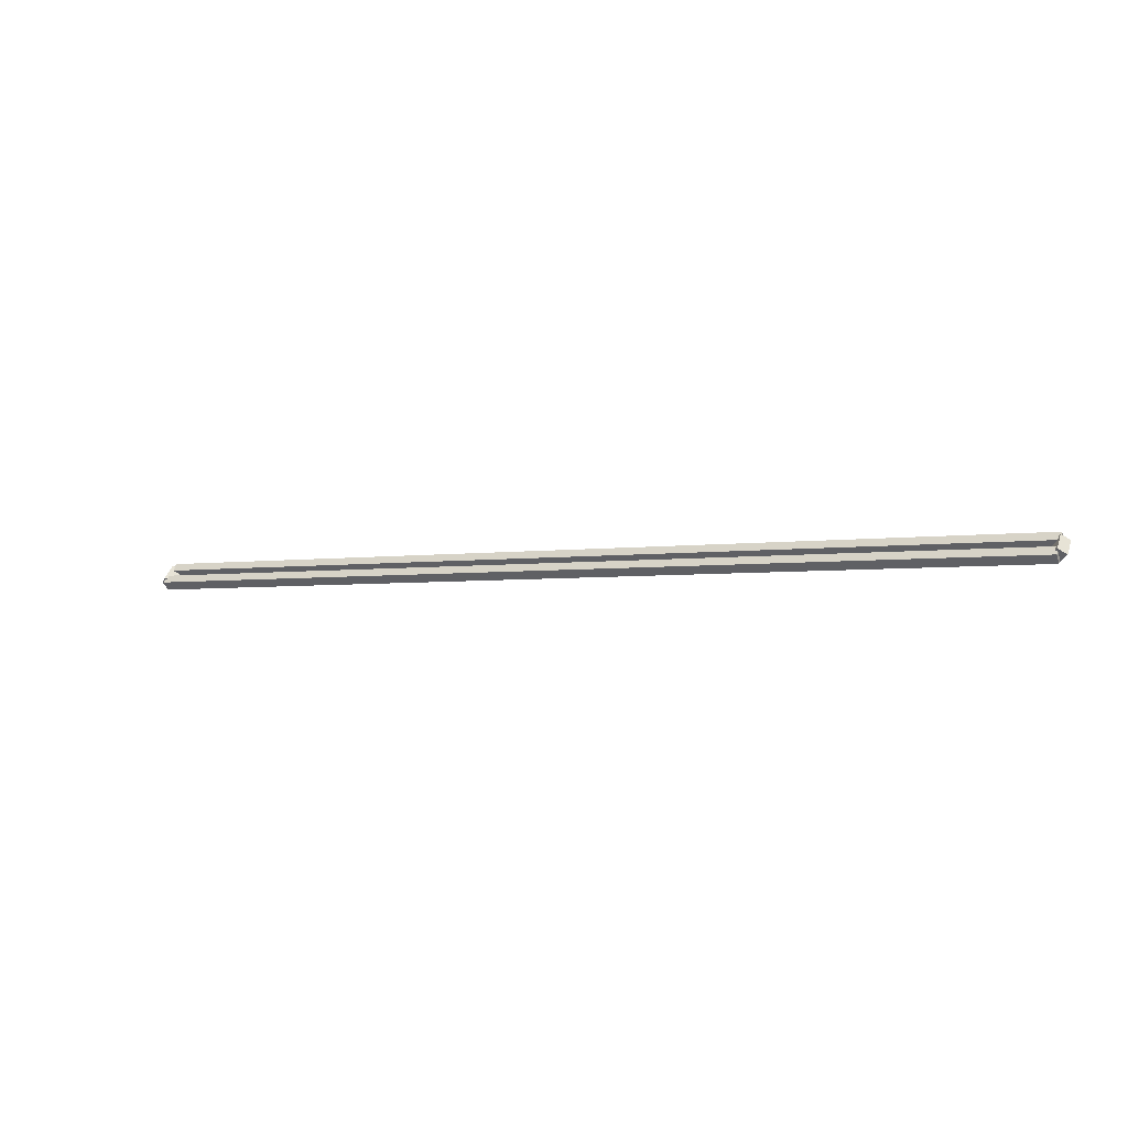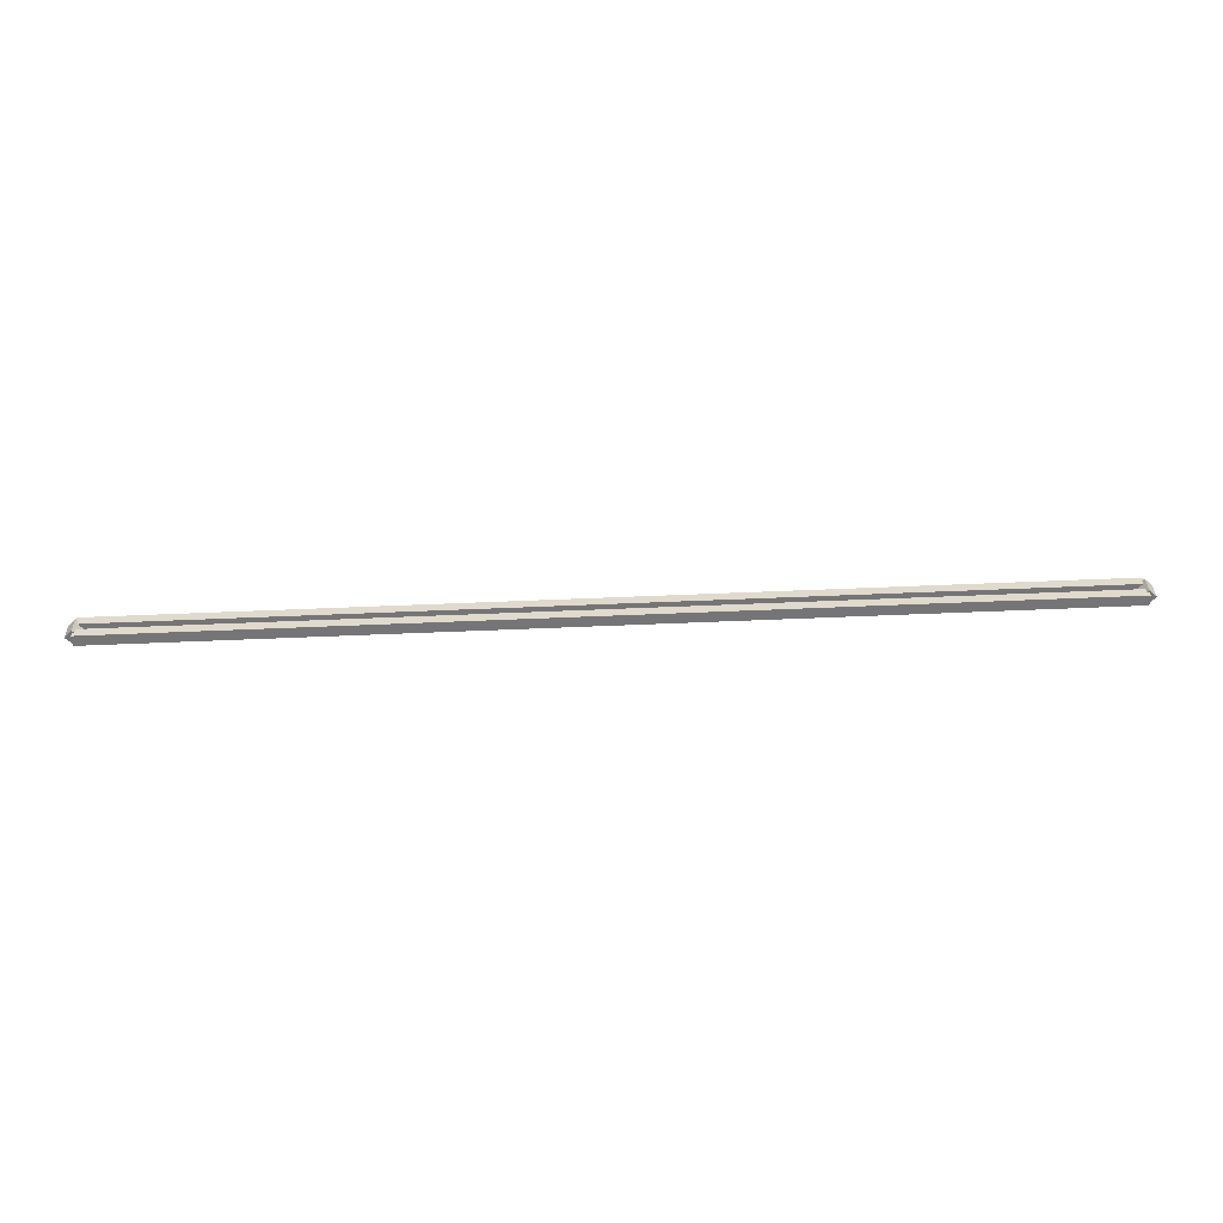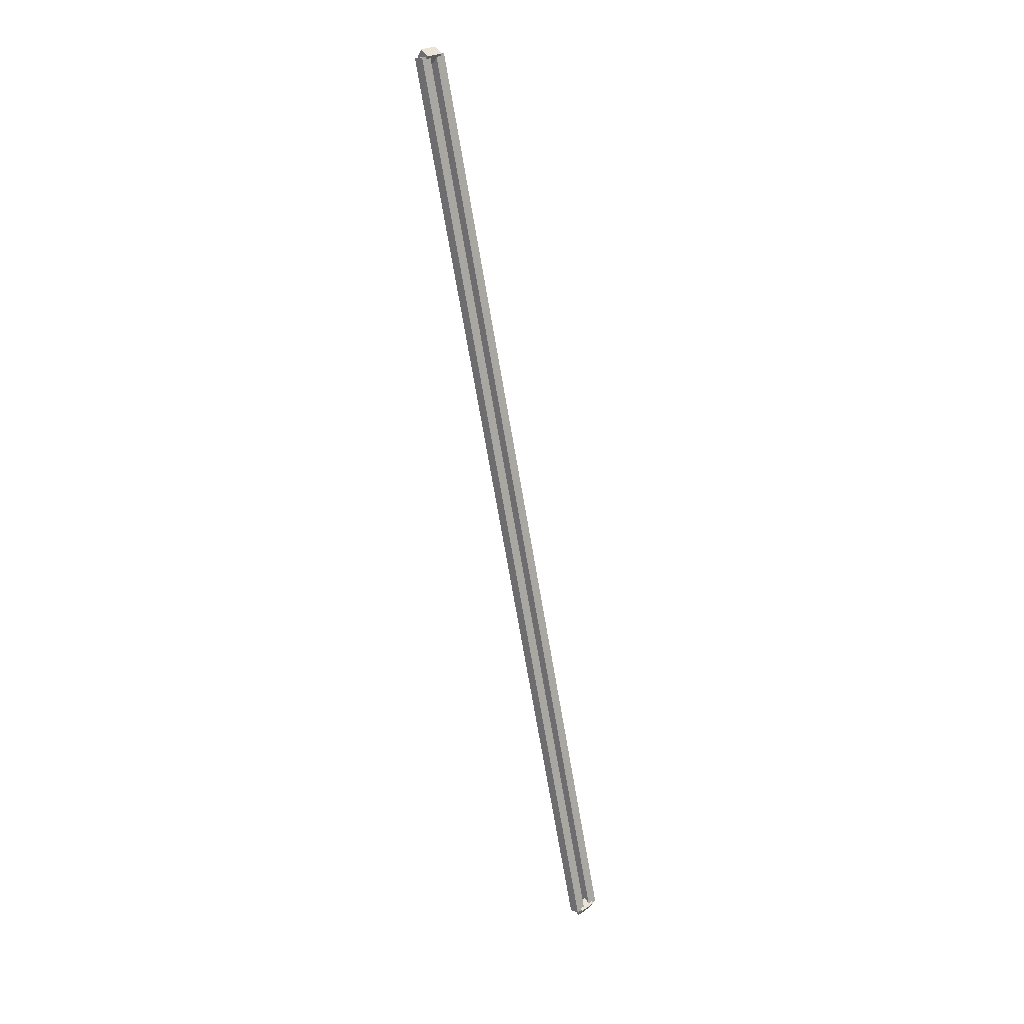
<metadata>
{"format":"obj","ext":"obj","renderer":"f3d","projection":"perspective","resolution":1024,"background":"white","views":[{"elev":-3.6,"azim":27.6,"up":"+Z"},{"elev":78.6,"azim":-2.2,"up":"+Y"},{"elev":-72.8,"azim":-80.2,"up":"+Y"}]}
</metadata>
<code>
g layer_boundary_2_7_59
v 12.7 44.55 9.348
v 12.7 44.45 9.448
v 12.7 44.35 9.348
v 12.7 44.45 9.248
v 0 44.55 9.348
v 0 44.45 9.448
v 0 44.35 9.348
v 0 44.45 9.248
f 1 2 3 4
f 6 2 1 5
f 5 1 4 8
f 6 5 8 7
f 8 4 3 7
f 7 3 2 6
g layer_boundary_2_7_59
v 12.8 44.63 9.525
v 12.7 44.7 9.454
v 12.6 44.63 9.525
v 12.7 44.56 9.596
v 12.8 44.45 9.348
v 12.7 44.52 9.277
v 12.6 44.45 9.348
v 12.7 44.38 9.418
f 9 10 11 12
f 14 10 9 13
f 13 9 12 16
f 14 13 16 15
f 16 12 11 15
f 15 11 10 14
g layer_boundary_2_7_59
v 0 44.73 9.525
v 0 44.63 9.425
v 0 44.53 9.525
v 0 44.63 9.625
v 12.7 44.73 9.525
v 12.7 44.63 9.425
v 12.7 44.53 9.525
v 12.7 44.63 9.625
f 17 18 19 20
f 22 18 17 21
f 21 17 20 24
f 22 21 24 23
f 24 20 19 23
f 23 19 18 22
g layer_boundary_2_7_59
v 0.1 44.45 9.348
v -1.035e-14 44.38 9.418
v -0.1 44.45 9.348
v 3.106e-14 44.52 9.277
v 0.1 44.63 9.525
v -1.035e-14 44.56 9.596
v -0.1 44.63 9.525
v 3.106e-14 44.7 9.454
f 25 26 27 28
f 30 26 25 29
f 29 25 28 32
f 30 29 32 31
f 32 28 27 31
f 31 27 26 30

</code>
